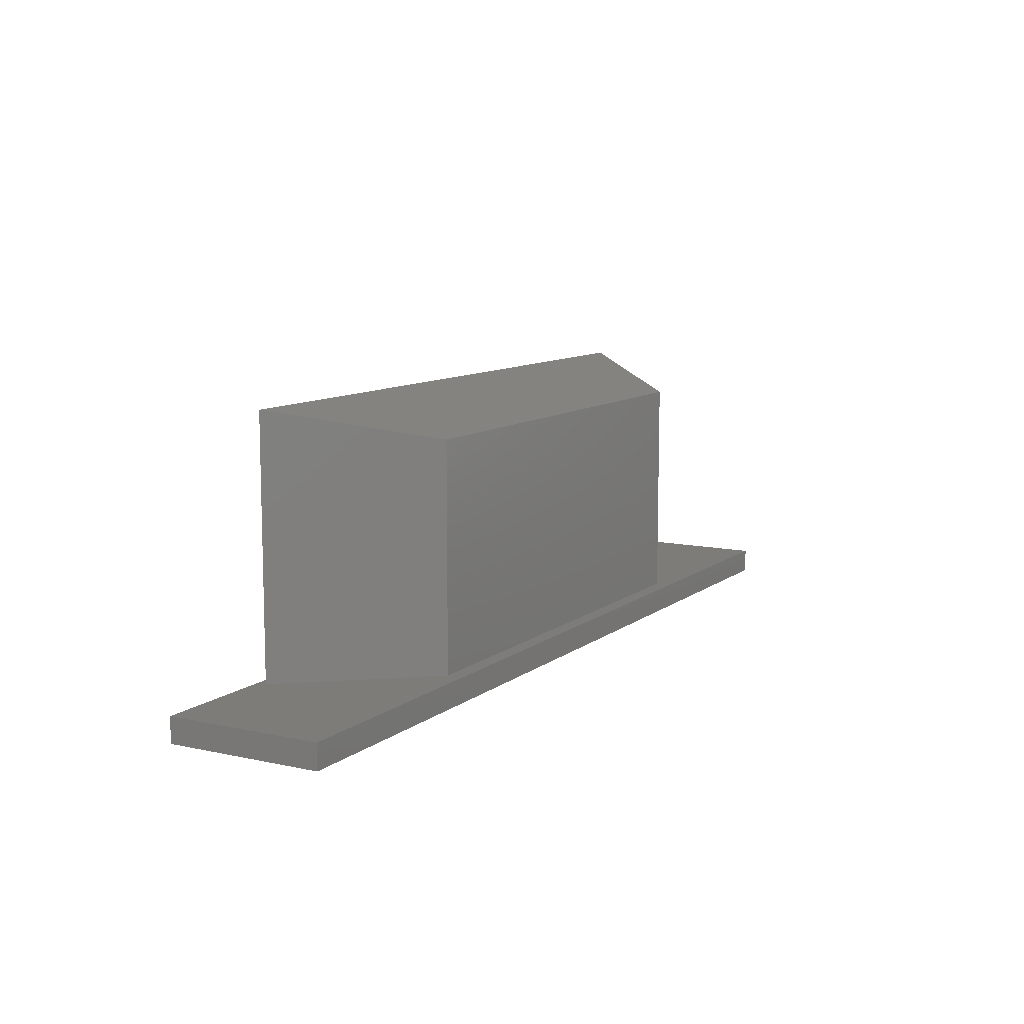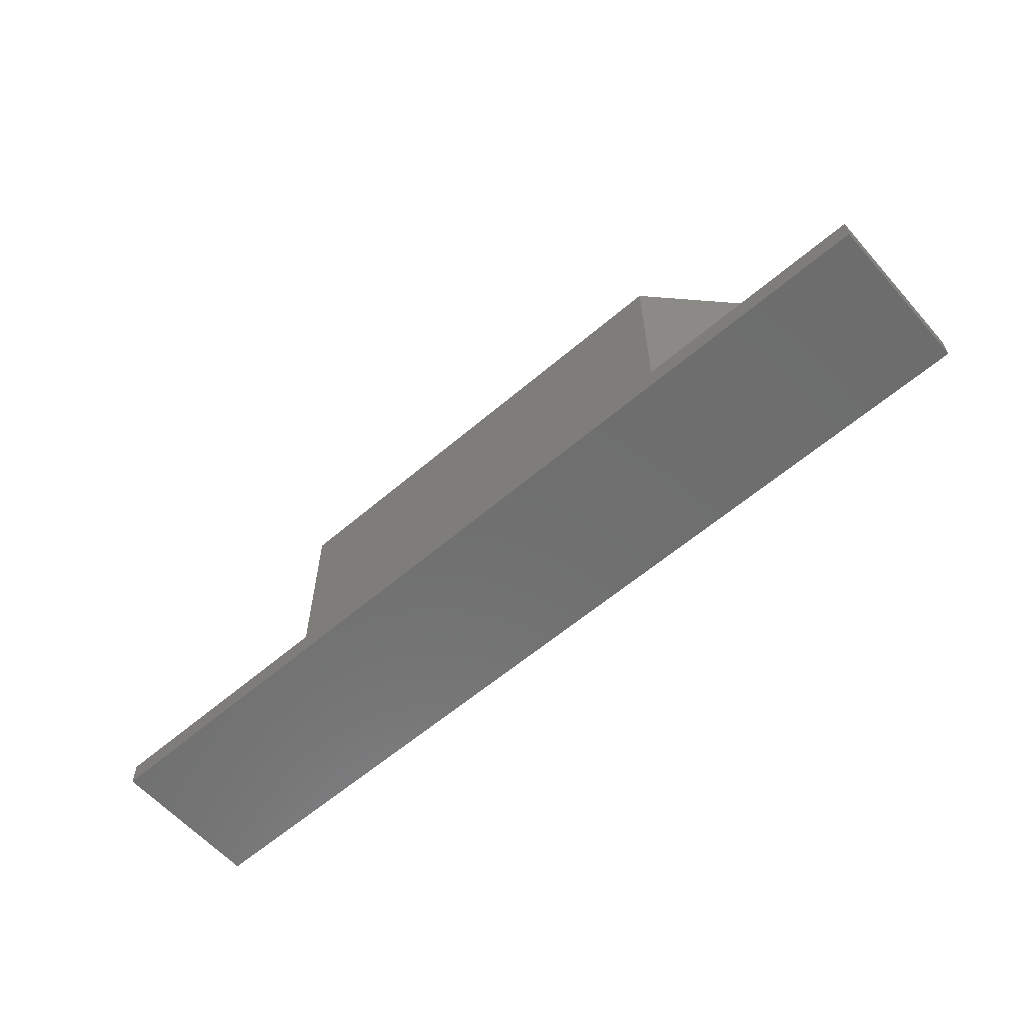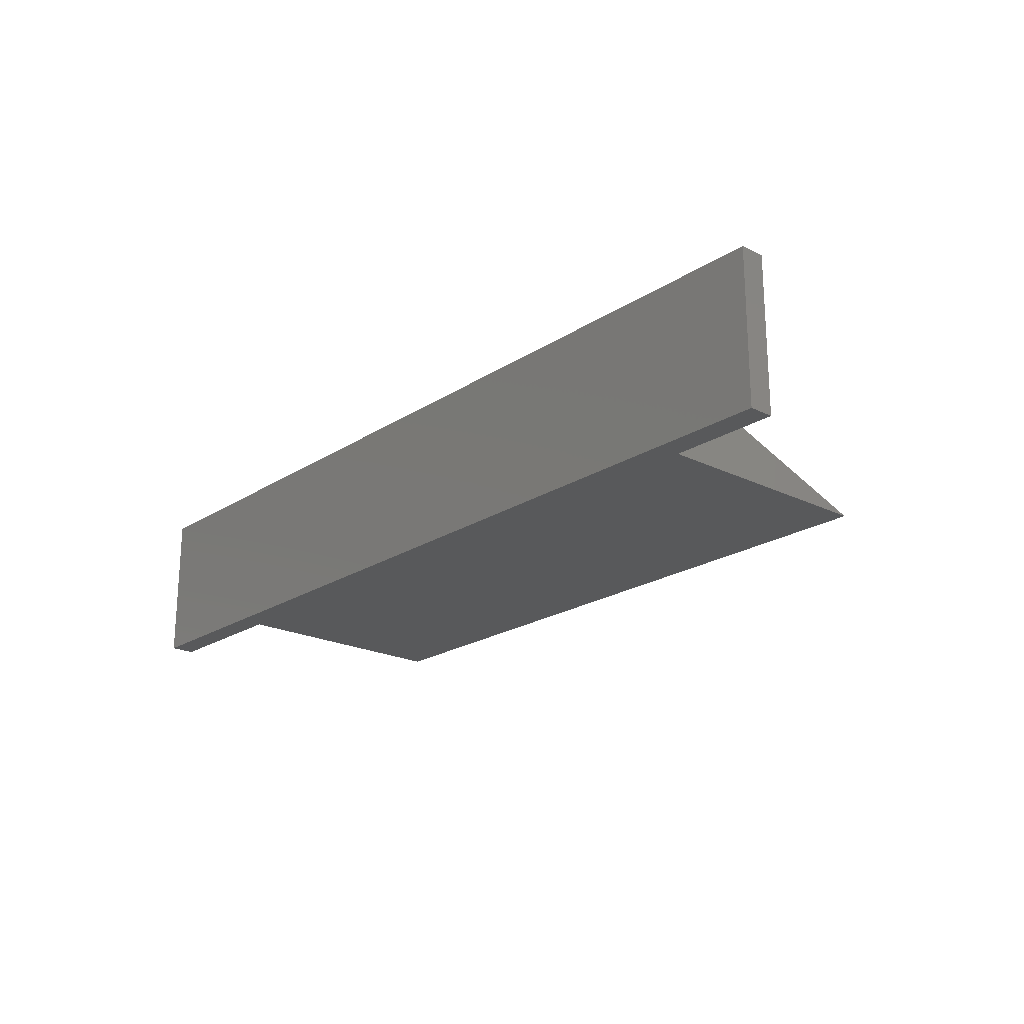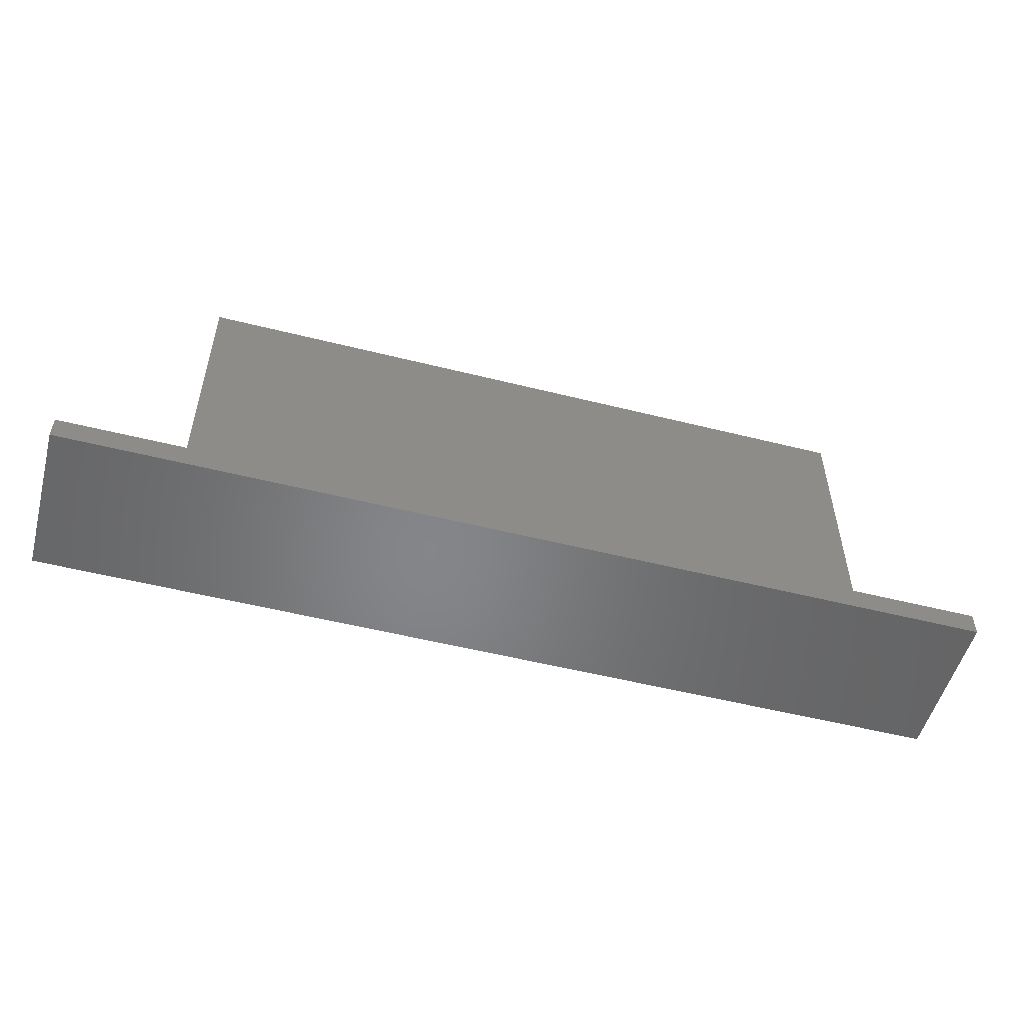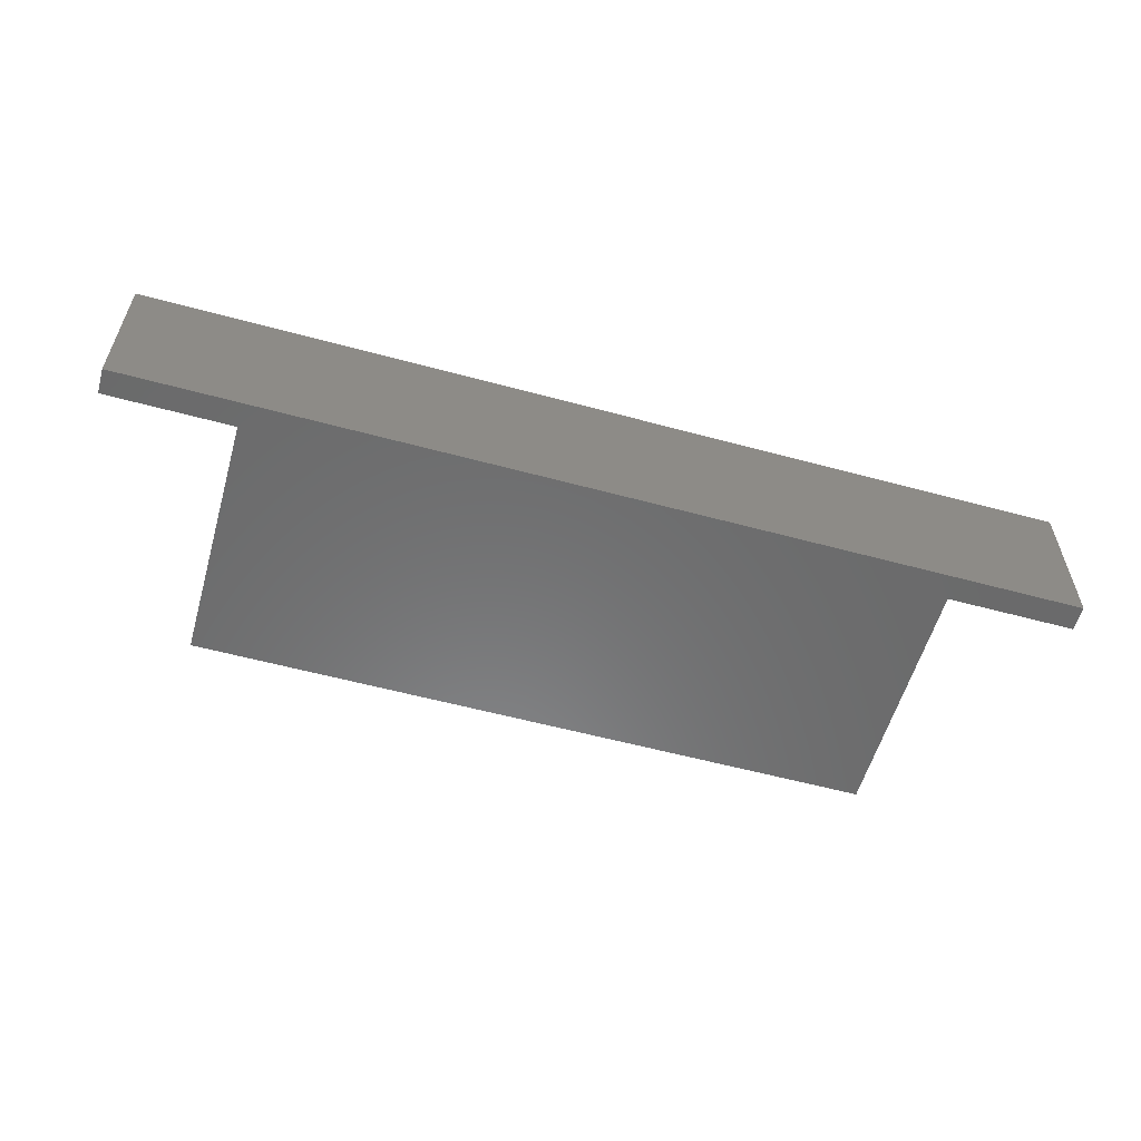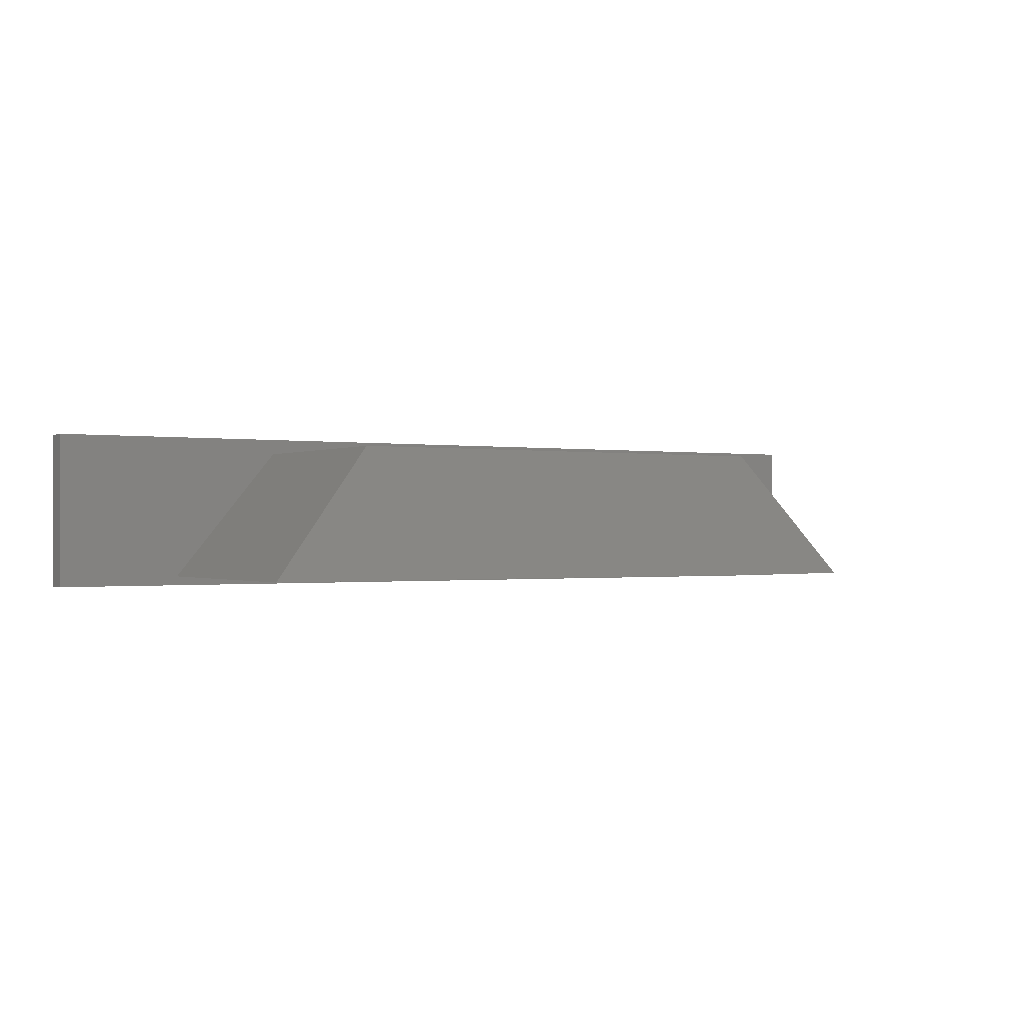
<metadata>
{"format":"stl","ext":"stl","renderer":"f3d","projection":"perspective","resolution":1024,"background":"white","views":[{"elev":10.0,"azim":119.4,"up":"+Z"},{"elev":-60.1,"azim":-138.8,"up":"+Z"},{"elev":-21.2,"azim":-131.2,"up":"+Y"},{"elev":-52.8,"azim":-15.1,"up":"+Z"},{"elev":-56.9,"azim":164.2,"up":"+Y"},{"elev":-0.6,"azim":-31.6,"up":"+Y"}]}
</metadata>
<code>
# stl→obj: 16 verts, 28 faces
v 3.75 2.25 4
v 13 0.15 4.5
v 11.25 2.25 4
v 2 0.15 4.5
v 2 0.15 0.4
v 3.75 2.25 0.4
v 13 0.15 0.4
v 11.25 2.25 0.4
v 0 0 0
v 0 2.5 0.4
v 0 2.5 0
v 0 0 0.4
v 15 2.5 0.4
v 15 0 0.4
v 15 2.5 0
v 15 0 0
f 1 2 3
f 2 1 4
f 5 1 6
f 1 5 4
f 5 2 4
f 2 5 7
f 7 3 2
f 3 7 8
f 8 1 3
f 1 8 6
f 9 10 11
f 10 9 12
f 13 7 14
f 13 8 7
f 13 6 8
f 6 10 5
f 10 6 13
f 5 14 7
f 5 12 14
f 12 5 10
f 14 15 13
f 15 14 16
f 15 10 13
f 10 15 11
f 9 15 16
f 15 9 11
f 9 14 12
f 14 9 16

</code>
